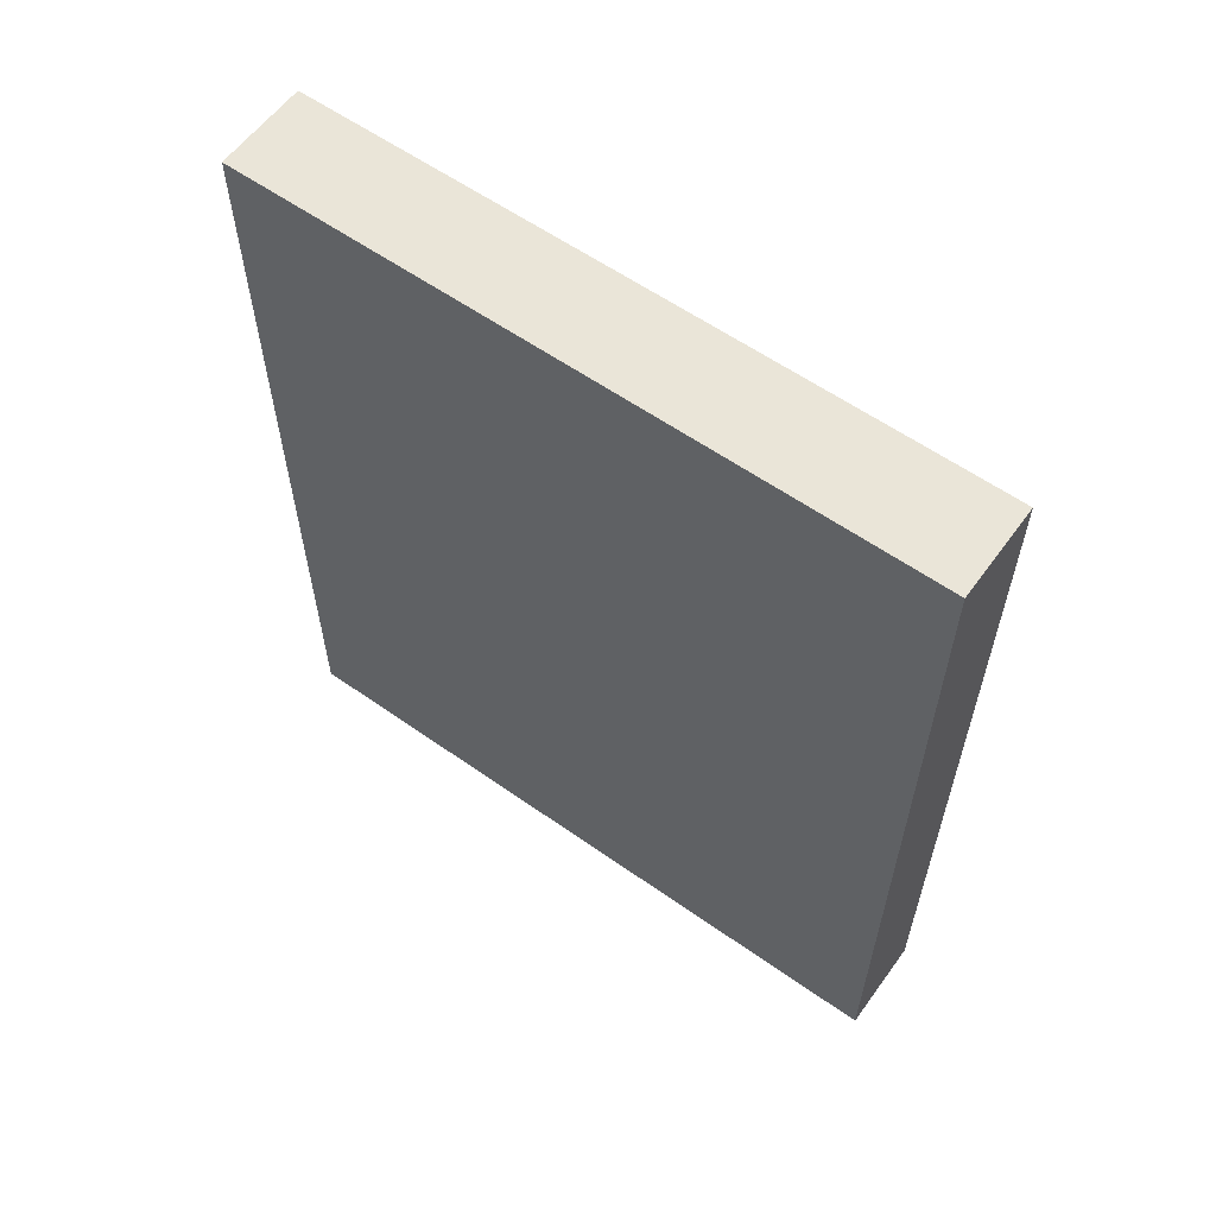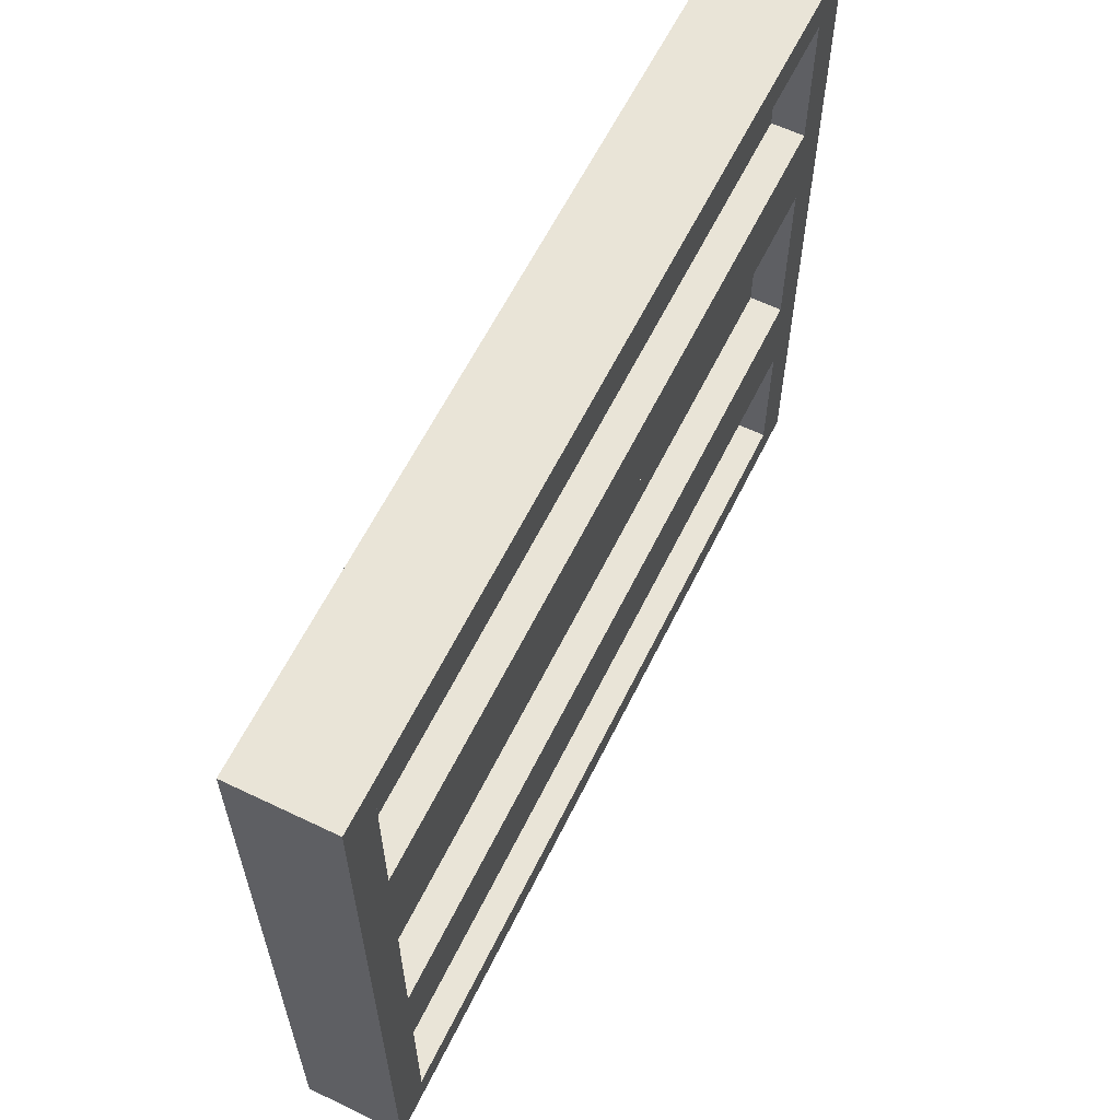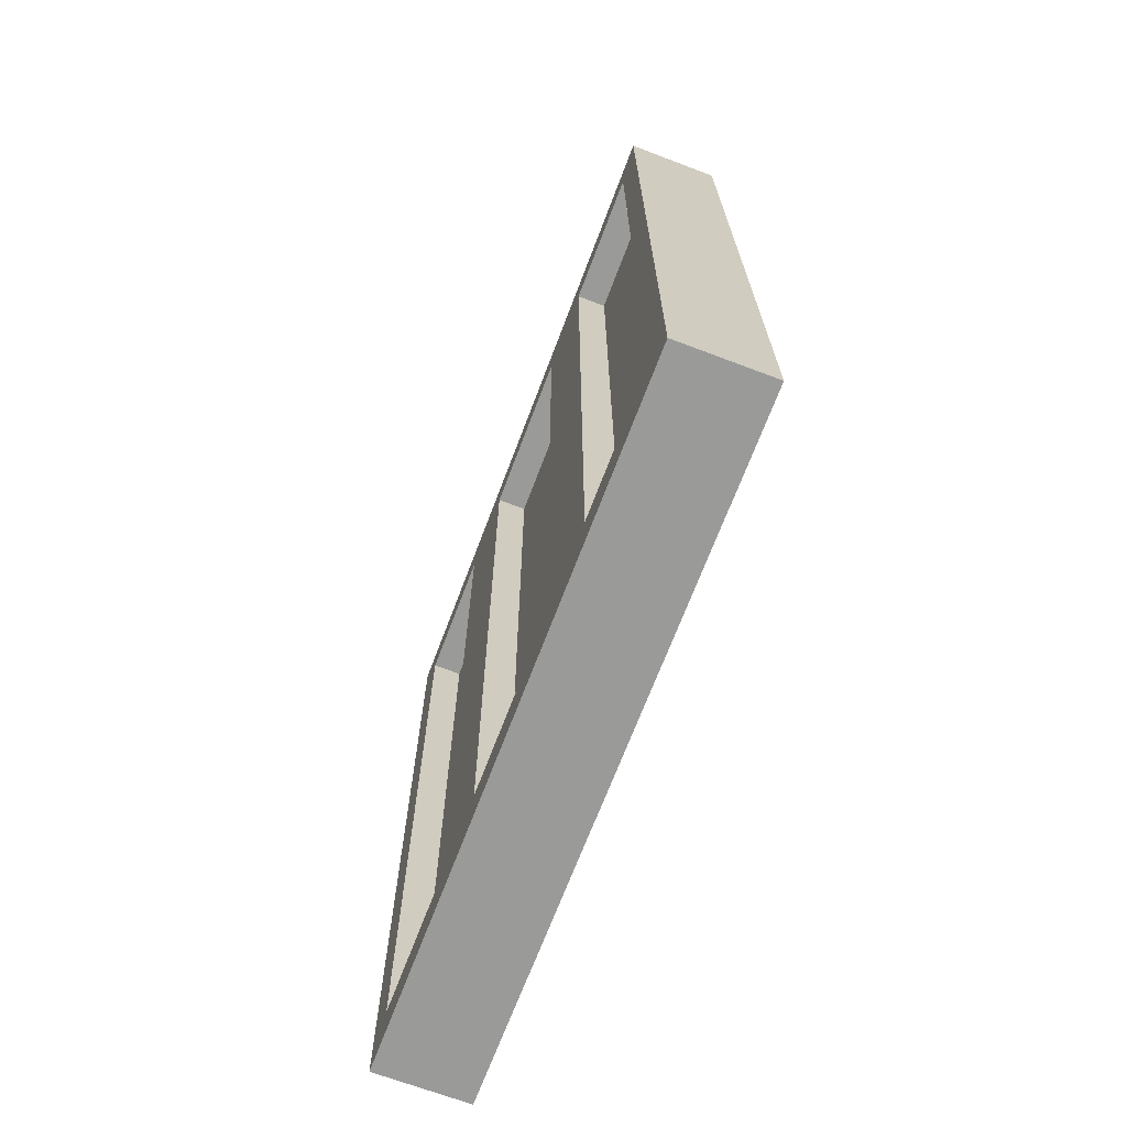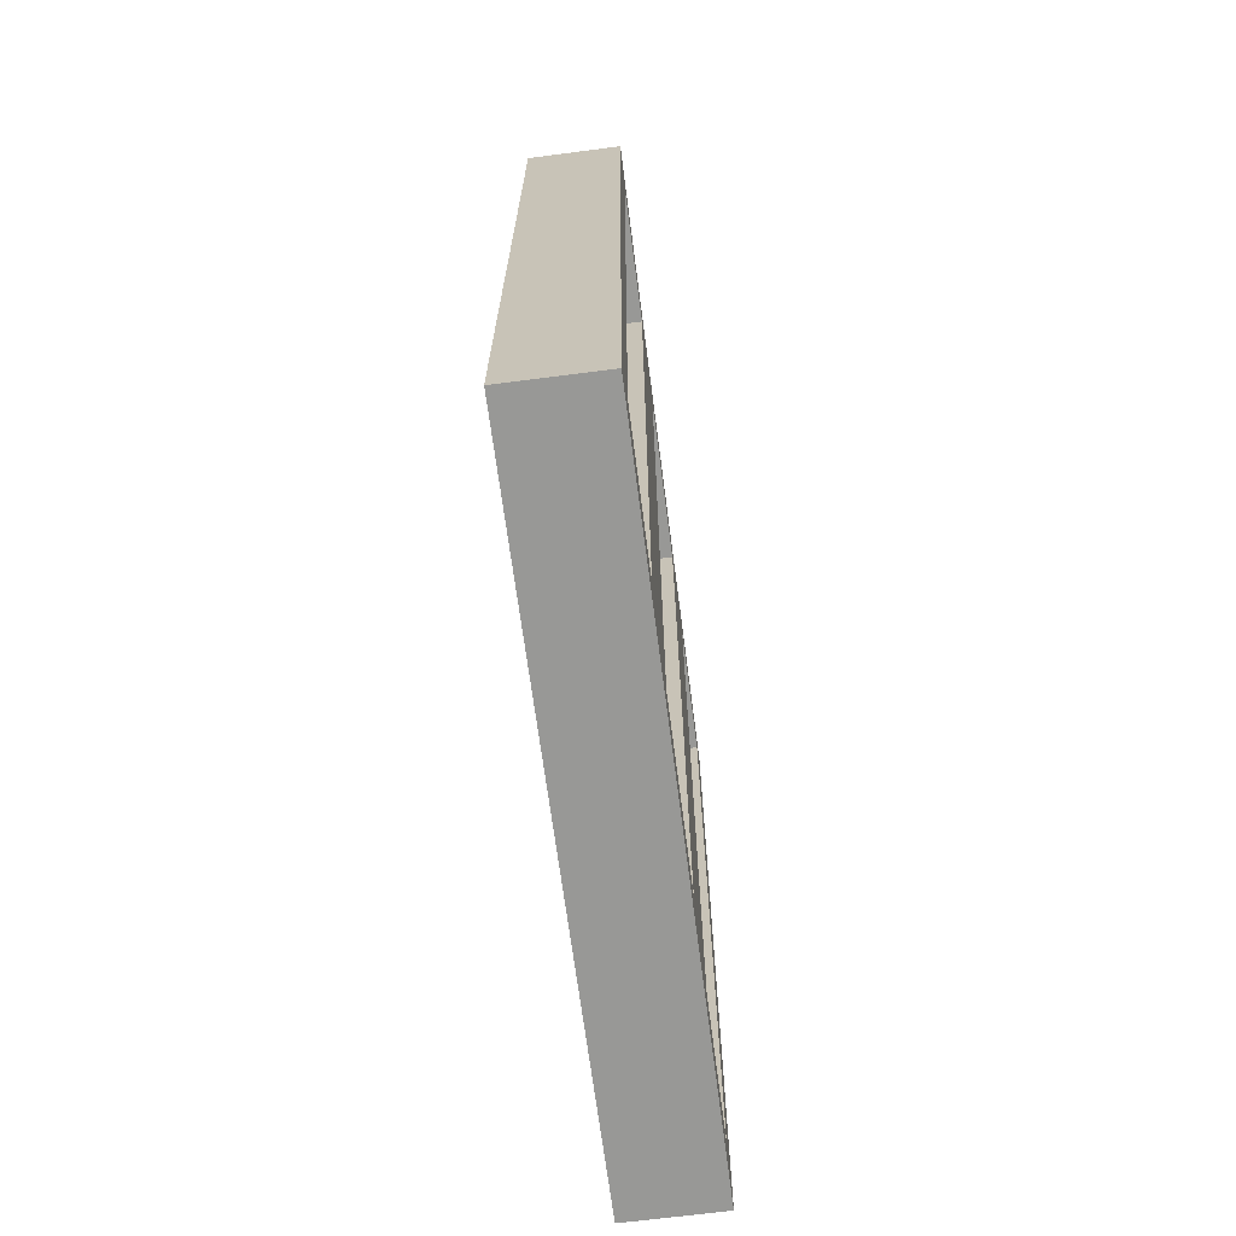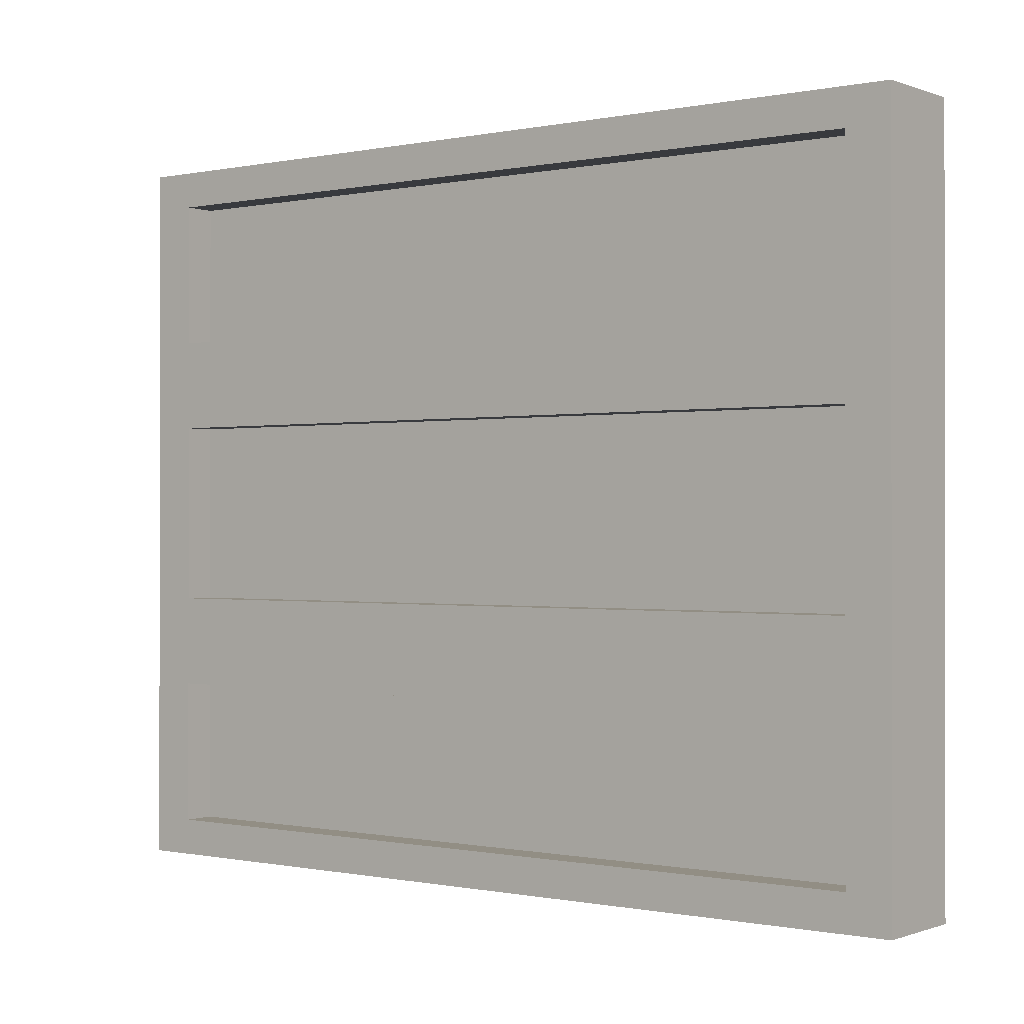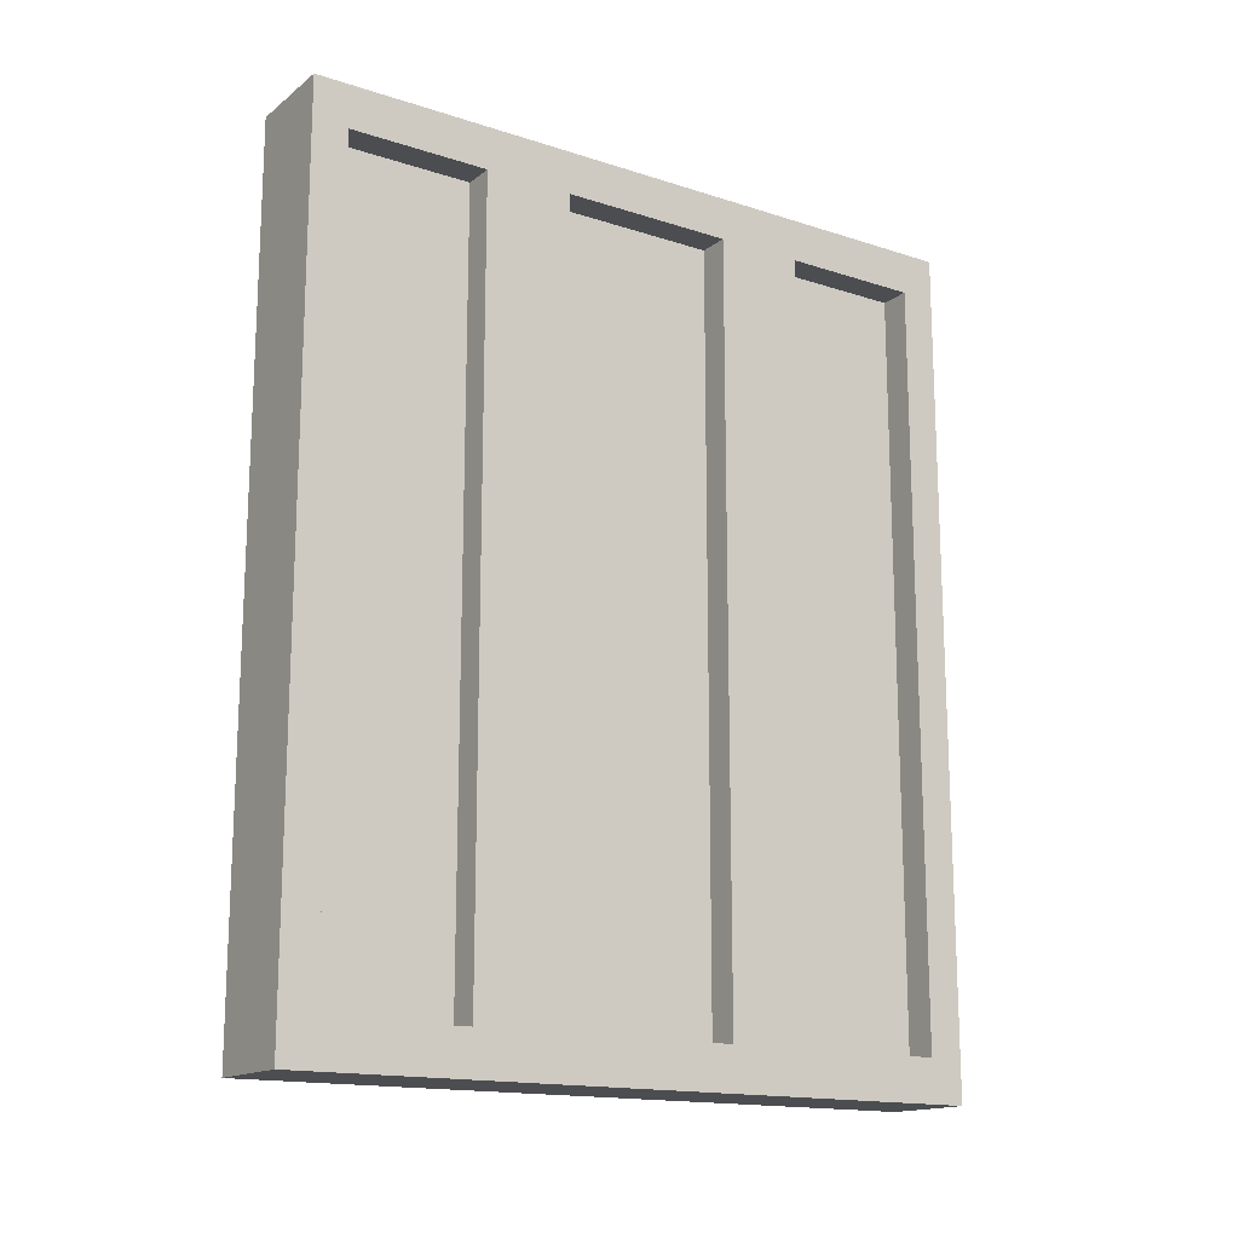
<metadata>
{"format":"obj","ext":"obj","renderer":"f3d","projection":"perspective","resolution":1024,"background":"white","views":[{"elev":59.3,"azim":-54.1,"up":"+Y"},{"elev":61.1,"azim":26.1,"up":"+Z"},{"elev":-69.2,"azim":159.3,"up":"+Y"},{"elev":-68.4,"azim":7.4,"up":"+Y"},{"elev":-0.4,"azim":127.3,"up":"+Z"},{"elev":-15.8,"azim":56.2,"up":"+Y"}]}
</metadata>
<code>
g default
v -54.82 0.5 33.27
v -50.88 0.5 33.27
v -54.82 35.41 33.27
v -50.88 35.41 33.27
v -54.82 35.41 4.476
v -50.88 35.41 4.476
v -54.82 0.5 4.476
v -50.88 0.5 4.476
v -54.82 35.41 18.87
v -54.82 0.5 18.87
v -50.88 0.5 18.87
v -50.88 35.41 18.87
v -54.82 17.96 33.27
v -54.82 17.96 18.87
v -54.82 17.96 4.476
v -50.88 17.96 4.476
v -50.88 17.96 33.27
v -54.82 0.5 11.67
v -54.82 17.96 11.67
v -54.82 35.41 11.67
v -50.88 35.41 11.67
v -50.88 17.96 11.67
v -50.88 0.5 11.67
v -54.82 35.41 26.07
v -54.82 17.96 26.07
v -54.82 0.5 26.07
v -50.88 0.5 26.07
v -50.88 17.96 26.07
v -50.88 35.41 26.07
v -54.82 2.246 33.27
v -54.82 2.246 26.07
v -54.82 2.246 18.87
v -54.82 2.246 11.67
v -54.82 2.246 4.476
v -50.88 2.246 4.476
v -50.88 2.246 11.67
v -50.88 2.246 18.87
v -50.88 2.246 26.07
v -50.88 2.246 33.27
v -54.82 33.67 4.476
v -54.82 33.67 11.67
v -54.82 33.67 18.87
v -54.82 33.67 26.07
v -54.82 33.67 33.27
v -50.88 33.67 33.27
v -50.88 33.67 26.07
v -50.88 33.67 18.87
v -50.88 33.67 11.67
v -50.88 33.67 4.476
v -54.82 35.41 31.83
v -54.82 33.67 31.83
v -54.82 17.96 31.83
v -54.82 2.246 31.83
v -54.82 0.5 31.83
v -50.88 0.5 31.83
v -50.88 2.246 31.83
v -50.88 17.96 31.83
v -50.88 33.67 31.83
v -50.88 35.41 31.83
v -54.82 0.5 5.916
v -54.82 2.246 5.916
v -54.82 17.96 5.916
v -54.82 33.67 5.916
v -54.82 35.41 5.916
v -50.88 35.41 5.916
v -50.88 33.67 5.916
v -50.88 17.96 5.916
v -50.88 2.246 5.916
v -50.88 0.5 5.916
v -54.82 35.41 15.27
v -54.82 33.67 15.27
v -54.82 17.96 15.27
v -54.82 2.246 15.27
v -54.82 0.5 15.27
v -50.88 0.5 15.27
v -50.88 2.246 15.27
v -50.88 17.96 15.27
v -50.88 33.67 15.27
v -50.88 35.41 15.27
v -54.82 0.5 22.47
v -54.82 2.246 22.47
v -54.82 17.96 22.47
v -54.82 33.67 22.47
v -54.82 35.41 22.47
v -50.88 35.41 22.47
v -50.88 33.67 22.47
v -50.88 17.96 22.47
v -50.88 2.246 22.47
v -50.88 0.5 22.47
v -52.16 2.246 15.27
v -52.16 2.246 18.87
v -52.16 17.96 15.27
v -52.16 17.96 18.87
v -52.16 17.96 22.47
v -52.16 2.246 22.47
v -52.16 33.67 22.47
v -52.16 33.67 18.87
v -52.16 33.67 15.27
v -52.16 2.246 31.83
v -52.16 17.96 31.83
v -52.16 2.246 26.07
v -52.16 17.96 26.07
v -52.16 33.67 31.83
v -52.16 33.67 26.07
v -52.16 33.67 5.916
v -52.16 17.96 5.916
v -52.16 33.67 11.67
v -52.16 17.96 11.67
v -52.16 2.246 5.916
v -52.16 2.246 11.67
v -54.82 16.38 18.87
v -54.82 16.38 22.47
v -54.82 16.38 26.07
v -54.82 16.38 31.83
v -54.82 16.38 33.27
v -50.88 16.38 33.27
v -50.88 16.38 31.83
v -52.16 16.38 31.83
v -52.16 16.38 26.07
v -50.88 16.38 26.07
v -50.88 16.38 22.47
v -52.16 16.38 22.47
v -52.16 16.38 18.87
v -52.16 16.38 15.27
v -50.88 16.38 15.27
v -50.88 16.38 11.67
v -52.16 16.38 11.67
v -52.16 16.38 5.916
v -50.88 16.38 5.916
v -50.88 16.38 4.476
v -54.82 16.38 4.476
v -54.82 16.38 5.916
v -54.82 16.38 11.67
v -54.82 16.38 15.27
v -54.82 19.53 33.27
v -54.82 19.53 31.83
v -54.82 19.53 26.07
v -54.82 19.53 22.47
v -54.82 19.53 18.87
v -54.82 19.53 15.27
v -54.82 19.53 11.67
v -54.82 19.53 5.916
v -54.82 19.53 4.476
v -50.88 19.53 4.476
v -50.88 19.53 5.916
v -52.16 19.53 5.916
v -52.16 19.53 11.67
v -50.88 19.53 11.67
v -50.88 19.53 15.27
v -52.16 19.53 15.27
v -52.16 19.53 18.87
v -52.16 19.53 22.47
v -50.88 19.53 22.47
v -50.88 19.53 26.07
v -52.16 19.53 26.07
v -52.16 19.53 31.83
v -50.88 19.53 31.83
v -50.88 19.53 33.27
v -54.82 17.96 10.52
v -54.82 16.38 10.52
v -54.82 2.246 10.52
v -54.82 0.5 10.52
v -50.88 0.5 10.52
v -50.88 2.246 10.52
v -52.16 2.246 10.52
v -52.16 16.38 10.52
v -52.16 17.96 10.52
v -52.16 19.53 10.52
v -52.16 33.67 10.52
v -50.88 33.67 10.52
v -50.88 35.41 10.52
v -54.82 35.41 10.52
v -54.82 33.67 10.52
v -54.82 19.53 10.52
v -54.82 0.5 6.837
v -54.82 2.246 6.837
v -54.82 16.38 6.837
v -54.82 17.96 6.837
v -54.82 19.53 6.837
v -54.82 33.67 6.837
v -54.82 35.41 6.837
v -50.88 35.41 6.837
v -50.88 33.67 6.837
v -52.16 33.67 6.837
v -52.16 19.53 6.837
v -52.16 17.96 6.837
v -52.16 16.38 6.837
v -52.16 2.246 6.837
v -50.88 2.246 6.837
v -50.88 0.5 6.837
g pCube1
f 1 2 39 30
f 3 4 59 50
f 34 35 8 7
f 54 55 2 1
f 2 55 56 39
f 30 53 54 1
f 7 60 61 34
f 7 8 69 60
f 35 68 69 8
f 64 65 6 5
f 50 51 44 3
f 40 63 64 5
f 5 6 49 40
f 65 66 49 6
f 45 58 59 4
f 44 45 4 3
f 32 73 74 10
f 70 71 42 9
f 9 12 79 70
f 12 47 78 79
f 75 76 37 11
f 74 75 11 10
f 9 42 83 84
f 80 81 32 10
f 10 11 89 80
f 37 88 89 11
f 85 86 47 12
f 84 85 12 9
f 13 52 114 115
f 111 112 82 14
f 72 134 111 14
f 131 132 62 15
f 15 16 130 131
f 16 67 129 130
f 123 124 92 93
f 94 122 123 93
f 116 117 57 17
f 115 116 17 13
f 15 62 142 143
f 139 140 72 14
f 82 138 139 14
f 135 136 52 13
f 13 17 158 135
f 17 57 157 158
f 151 152 94 93
f 92 150 151 93
f 144 145 67 16
f 143 144 16 15
f 24 43 51 50
f 52 136 137 25
f 113 114 52 25
f 54 53 31 26
f 26 27 55 54
f 56 55 27 38
f 100 118 119 102
f 155 156 100 102
f 59 58 46 29
f 50 59 29 24
f 161 162 18 33
f 159 160 133 19
f 141 174 159 19
f 172 173 41 20
f 20 21 171 172
f 21 48 170 171
f 167 168 147 108
f 127 166 167 108
f 163 164 36 23
f 162 163 23 18
f 20 41 71 70
f 72 140 141 19
f 19 133 134 72
f 74 73 33 18
f 18 23 75 74
f 23 36 76 75
f 77 125 126 22
f 148 149 77 22
f 79 78 48 21
f 70 79 21 20
f 26 31 81 80
f 82 112 113 25
f 137 138 82 25
f 84 83 43 24
f 24 29 85 84
f 29 46 86 85
f 87 153 154 28
f 28 120 121 87
f 89 88 38 27
f 80 89 27 26
f 37 76 90 91
f 124 125 77 92
f 87 121 122 94
f 88 37 91 95
f 47 86 96 97
f 152 153 87 94
f 77 149 150 92
f 78 47 97 98
f 57 117 118 100
f 56 38 101 99
f 119 120 28 102
f 156 157 57 100
f 28 154 155 102
f 46 58 103 104
f 67 145 146 106
f 169 170 48 107
f 147 148 22 108
f 128 129 67 106
f 22 126 127 108
f 36 164 165 110
f 32 81 112 111
f 113 112 81 31
f 53 114 113 31
f 115 114 53 30
f 30 39 116 115
f 39 56 117 116
f 118 117 56 99
f 119 118 99 101
f 38 120 119 101
f 121 120 38 88
f 122 121 88 95
f 123 122 95 91
f 91 90 124 123
f 76 125 124 90
f 126 125 76 36
f 127 126 36 110
f 165 166 127 110
f 68 129 128 109
f 130 129 68 35
f 131 130 35 34
f 34 61 132 131
f 133 160 161 33
f 134 133 33 73
f 111 134 73 32
f 44 51 136 135
f 137 136 51 43
f 43 83 138 137
f 139 138 83 42
f 42 71 140 139
f 141 140 71 41
f 173 174 141 41
f 143 142 63 40
f 40 49 144 143
f 49 66 145 144
f 146 145 66 105
f 147 168 169 107
f 48 148 147 107
f 48 78 149 148
f 150 149 78 98
f 151 150 98 97
f 97 96 152 151
f 86 153 152 96
f 154 153 86 46
f 155 154 46 104
f 103 156 155 104
f 58 157 156 103
f 158 157 58 45
f 135 158 45 44
f 62 132 177 178
f 176 177 132 61
f 61 60 175 176
f 60 69 190 175
f 69 68 189 190
f 188 189 68 109
f 109 128 187 188
f 186 187 128 106
f 106 146 185 186
f 184 185 146 105
f 66 183 184 105
f 182 183 66 65
f 181 182 65 64
f 64 63 180 181
f 63 142 179 180
f 178 179 142 62
f 176 175 162 161
f 161 160 177 176
f 178 177 160 159
f 159 174 179 178
f 180 179 174 173
f 181 180 173 172
f 172 171 182 181
f 171 170 183 182
f 184 183 170 169
f 169 168 185 184
f 186 185 168 167
f 167 166 187 186
f 188 187 166 165
f 165 164 189 188
f 190 189 164 163
f 175 190 163 162

</code>
